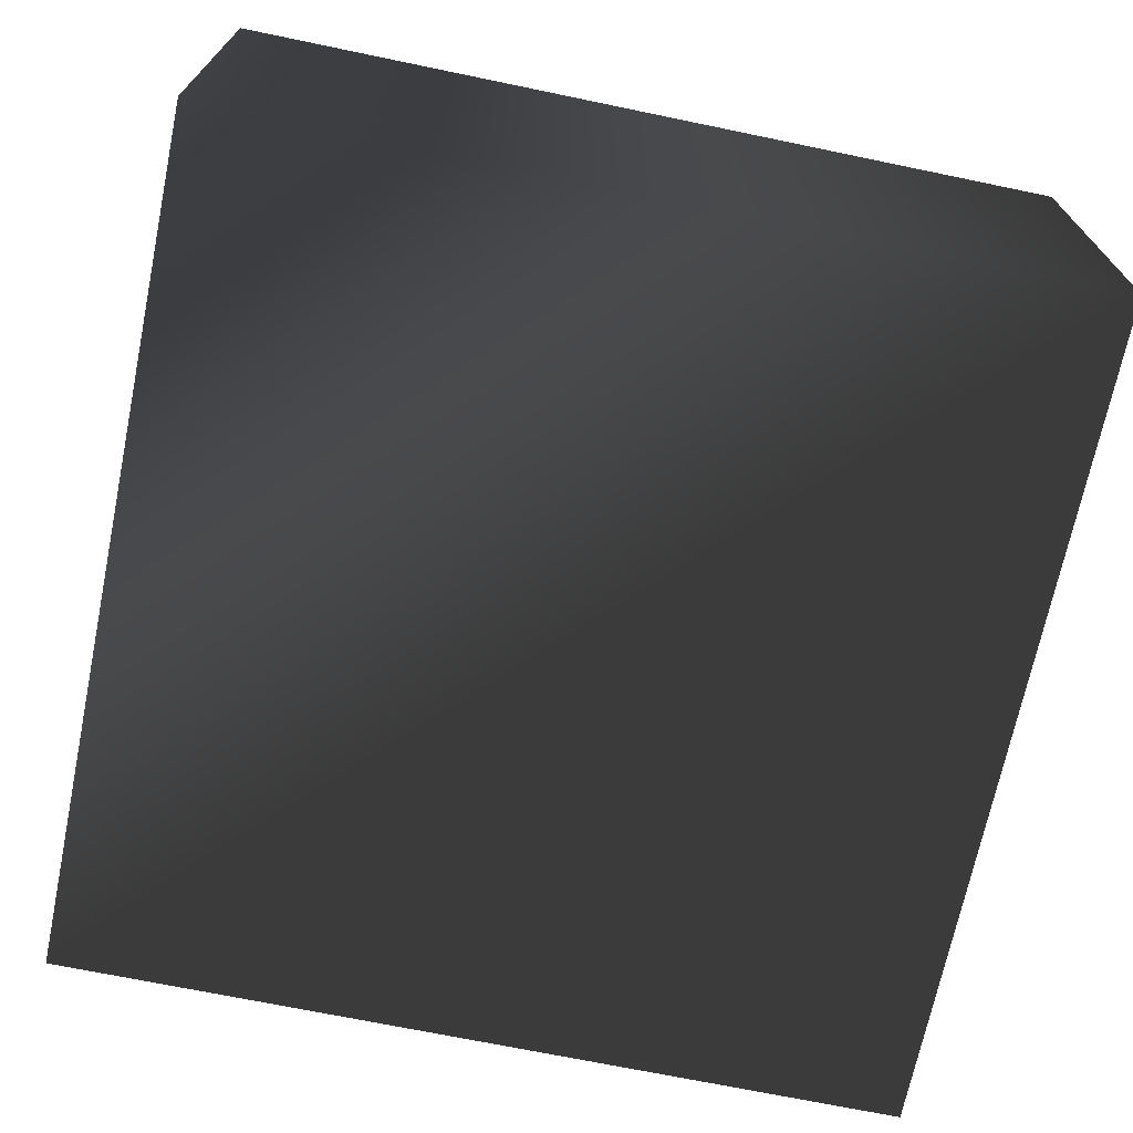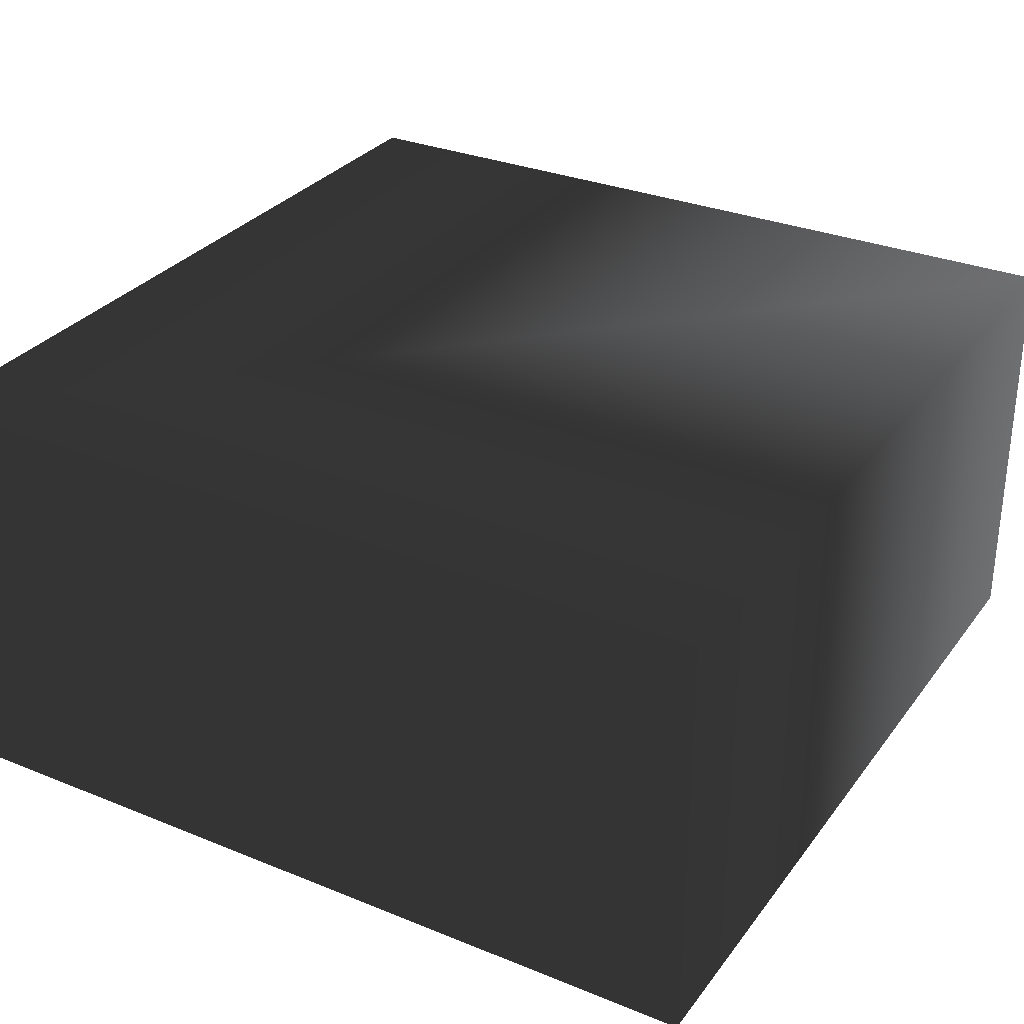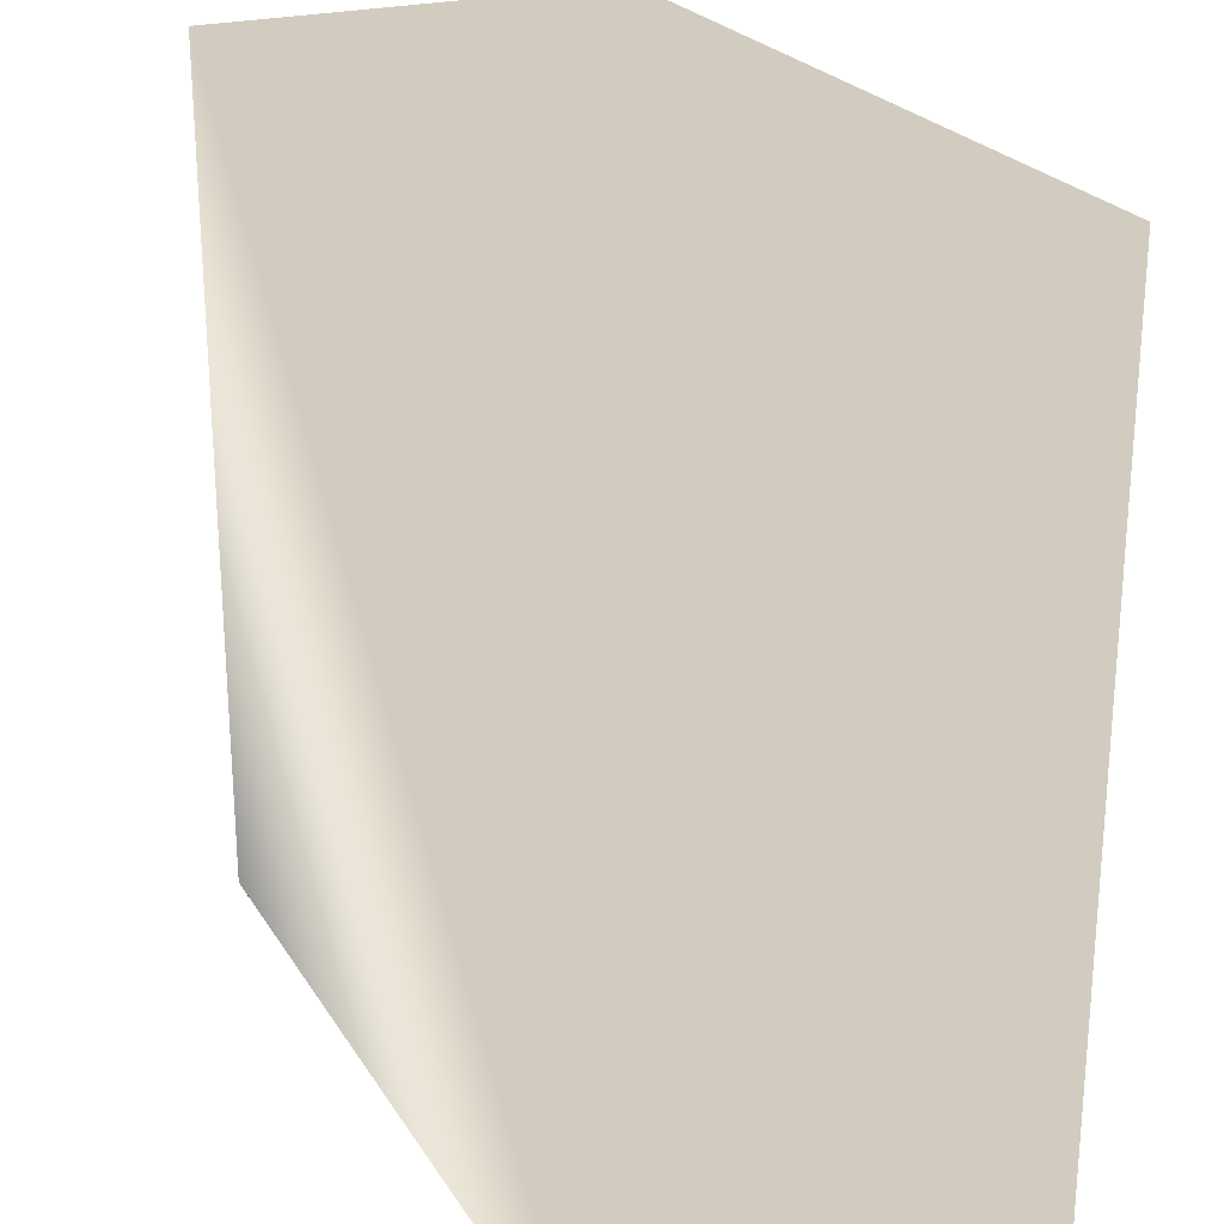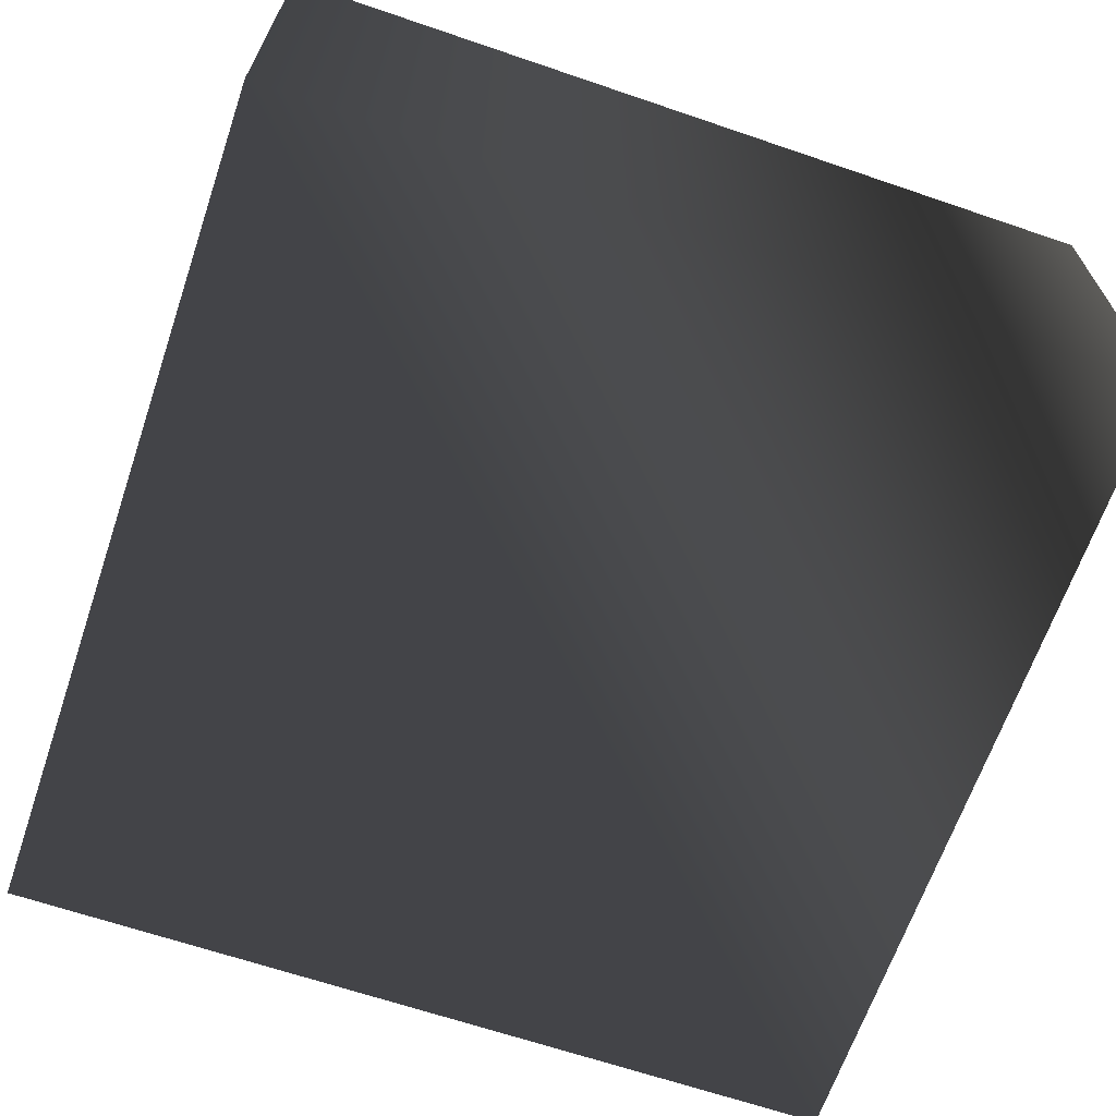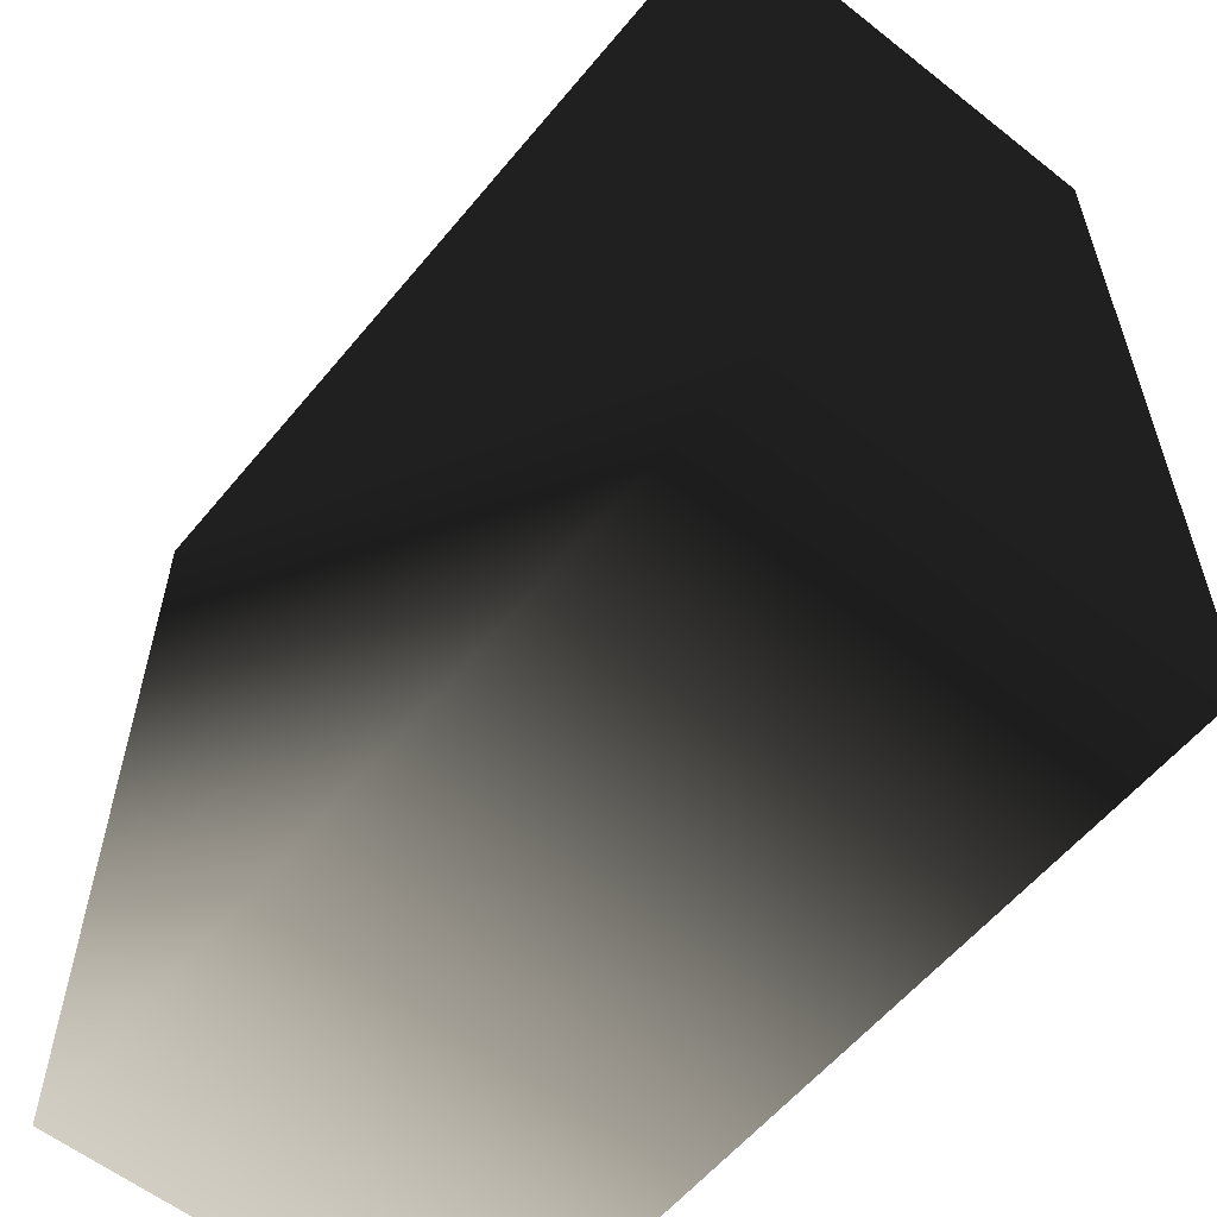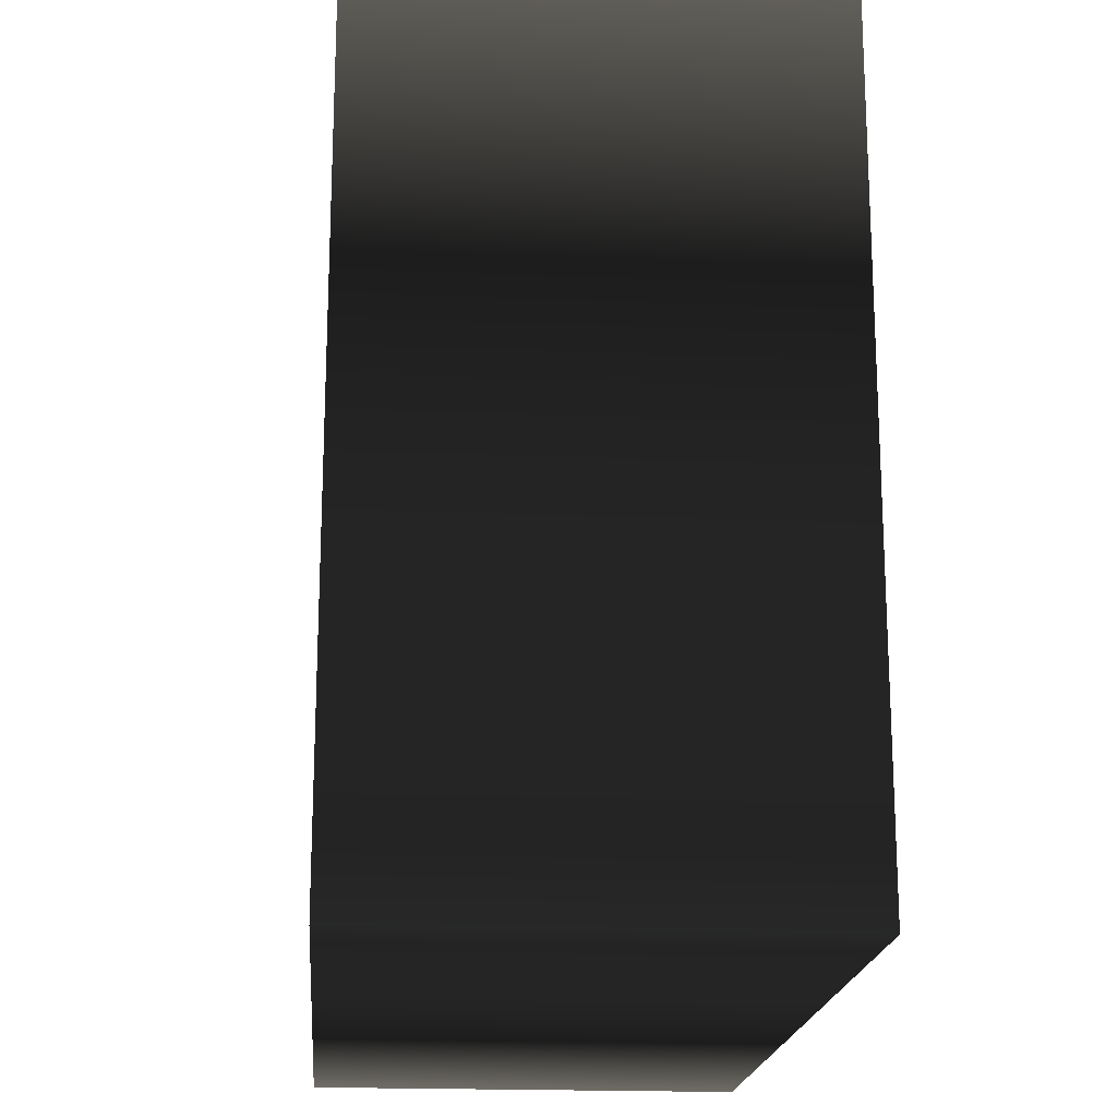
<metadata>
{"format":"obj","ext":"obj","renderer":"f3d","projection":"perspective","resolution":1024,"background":"white","views":[{"elev":-70.0,"azim":-101.7,"up":"+Y"},{"elev":30.8,"azim":120.2,"up":"+Y"},{"elev":23.9,"azim":65.7,"up":"+Z"},{"elev":-65.7,"azim":161.1,"up":"+Y"},{"elev":-58.3,"azim":50.8,"up":"+Z"},{"elev":-18.8,"azim":-94.7,"up":"+Z"}]}
</metadata>
<code>
g tile03
v -100 -100 100
v -100 0 100
v 100 -100 100
v 100 0 100
v 100 -100 -100
v 100 0 -100
v -100 -100 -100
v -100 0 -100
f 2 3 4
f 3 2 1
f 3 5 4
f 4 5 6
f 8 6 7
f 5 7 6
f 7 1 2
f 2 8 7
f 2 4 8
f 4 6 8
f 1 5 3
f 5 1 7

</code>
